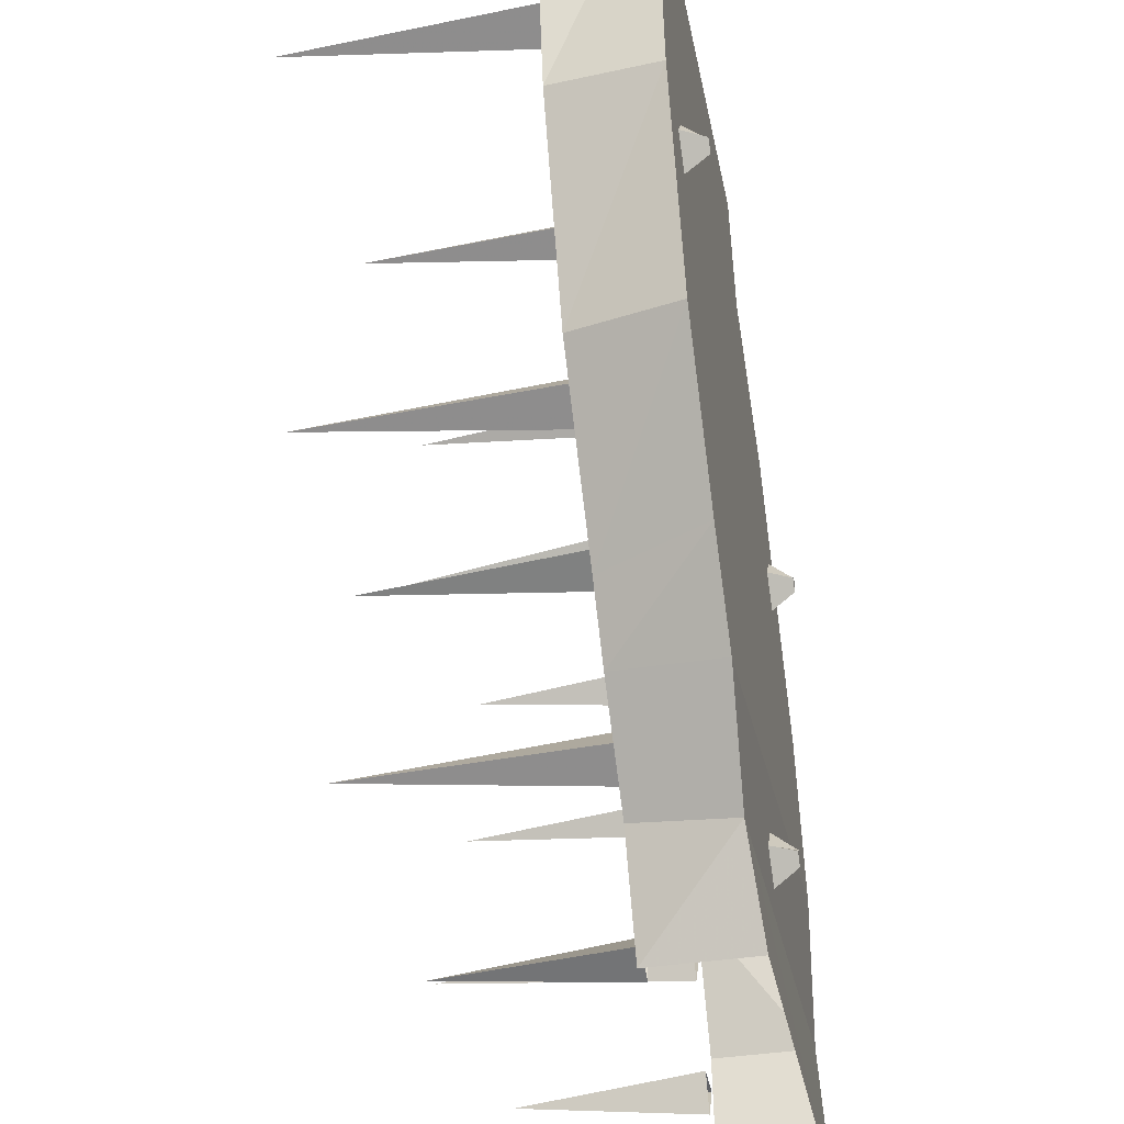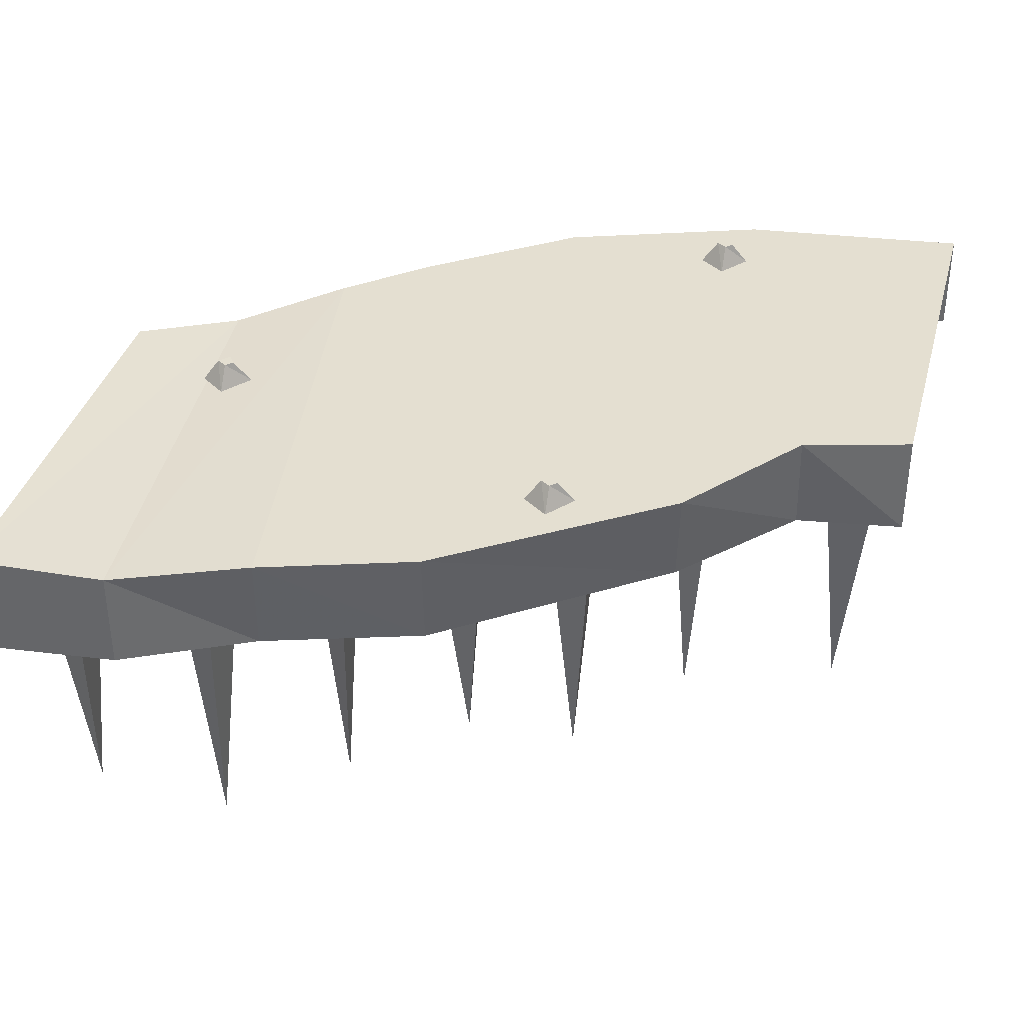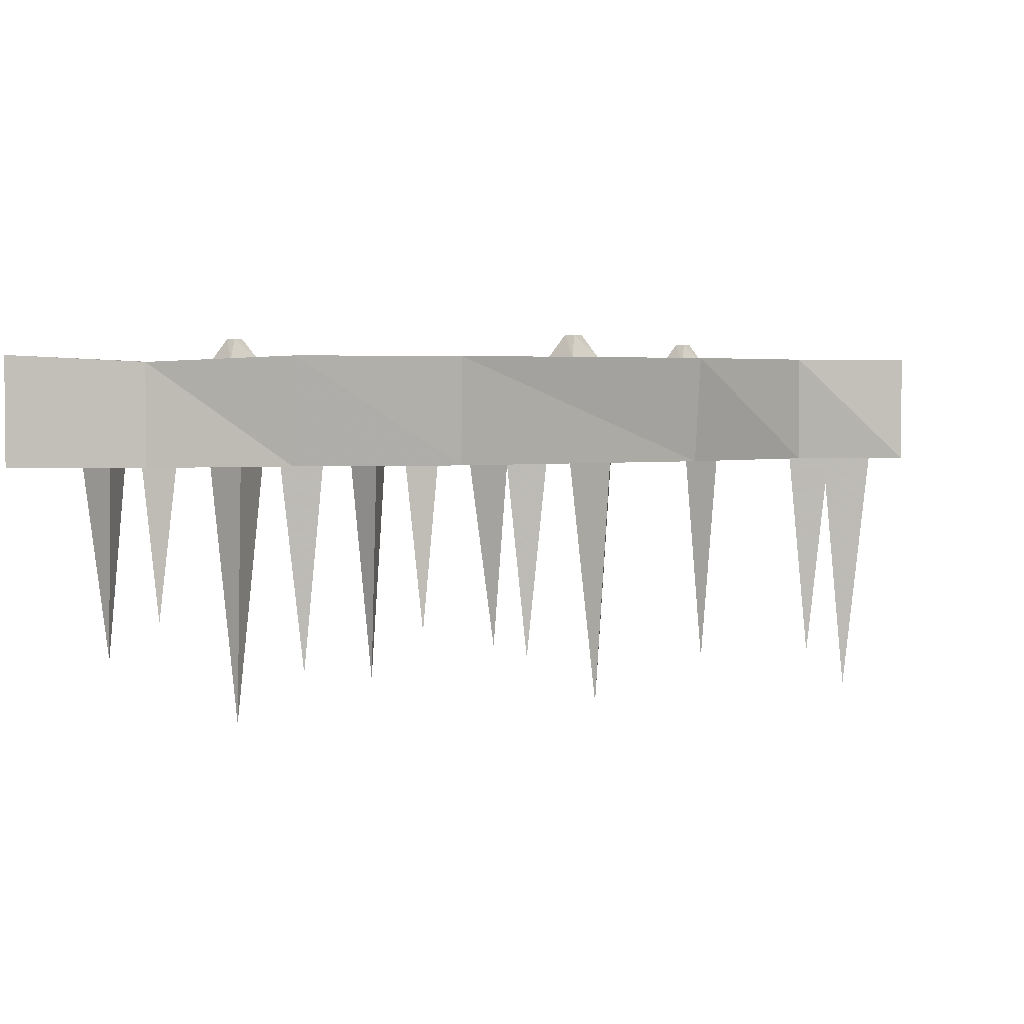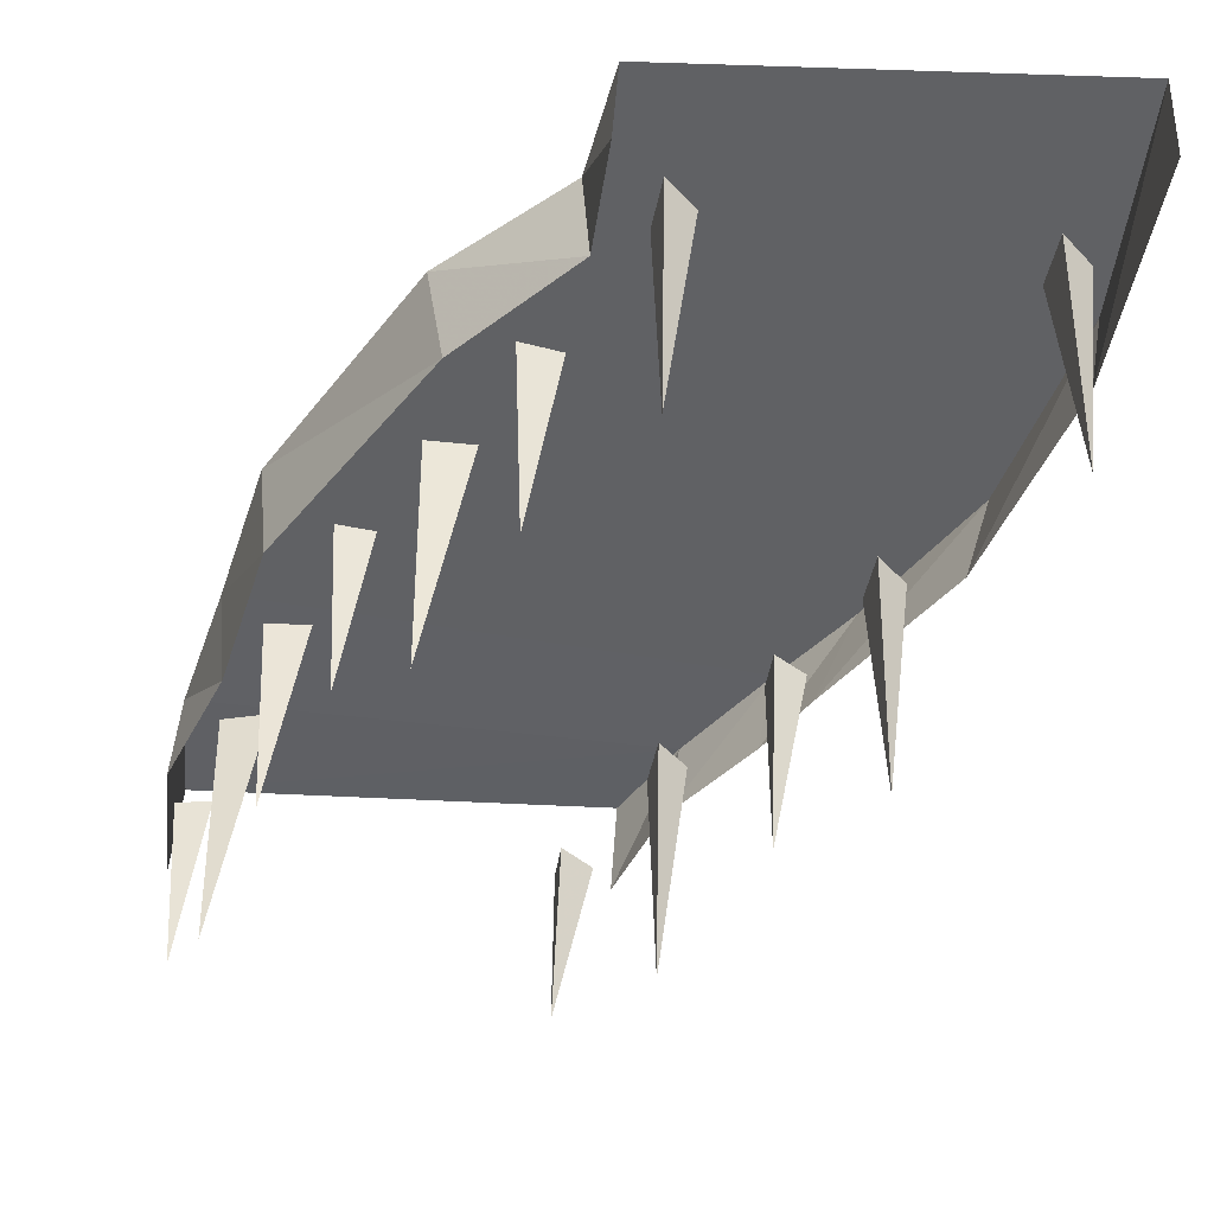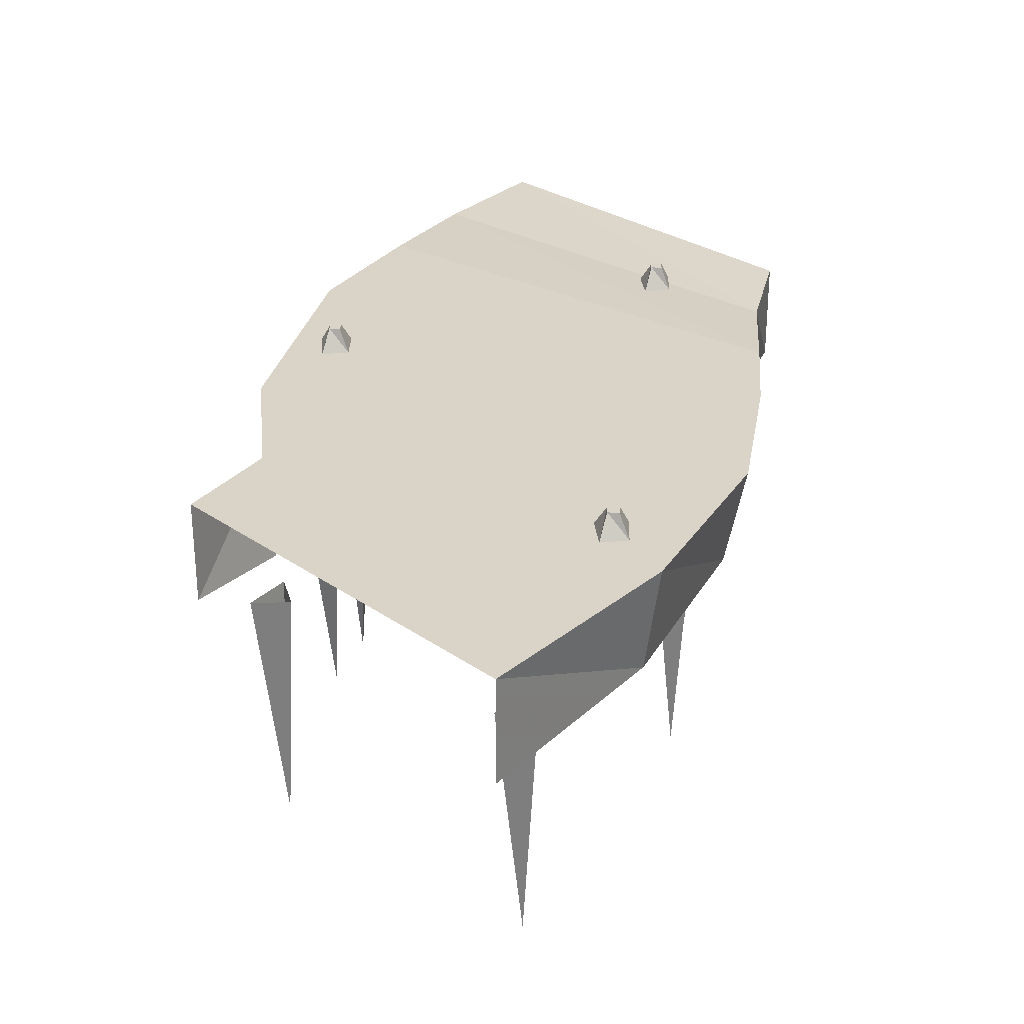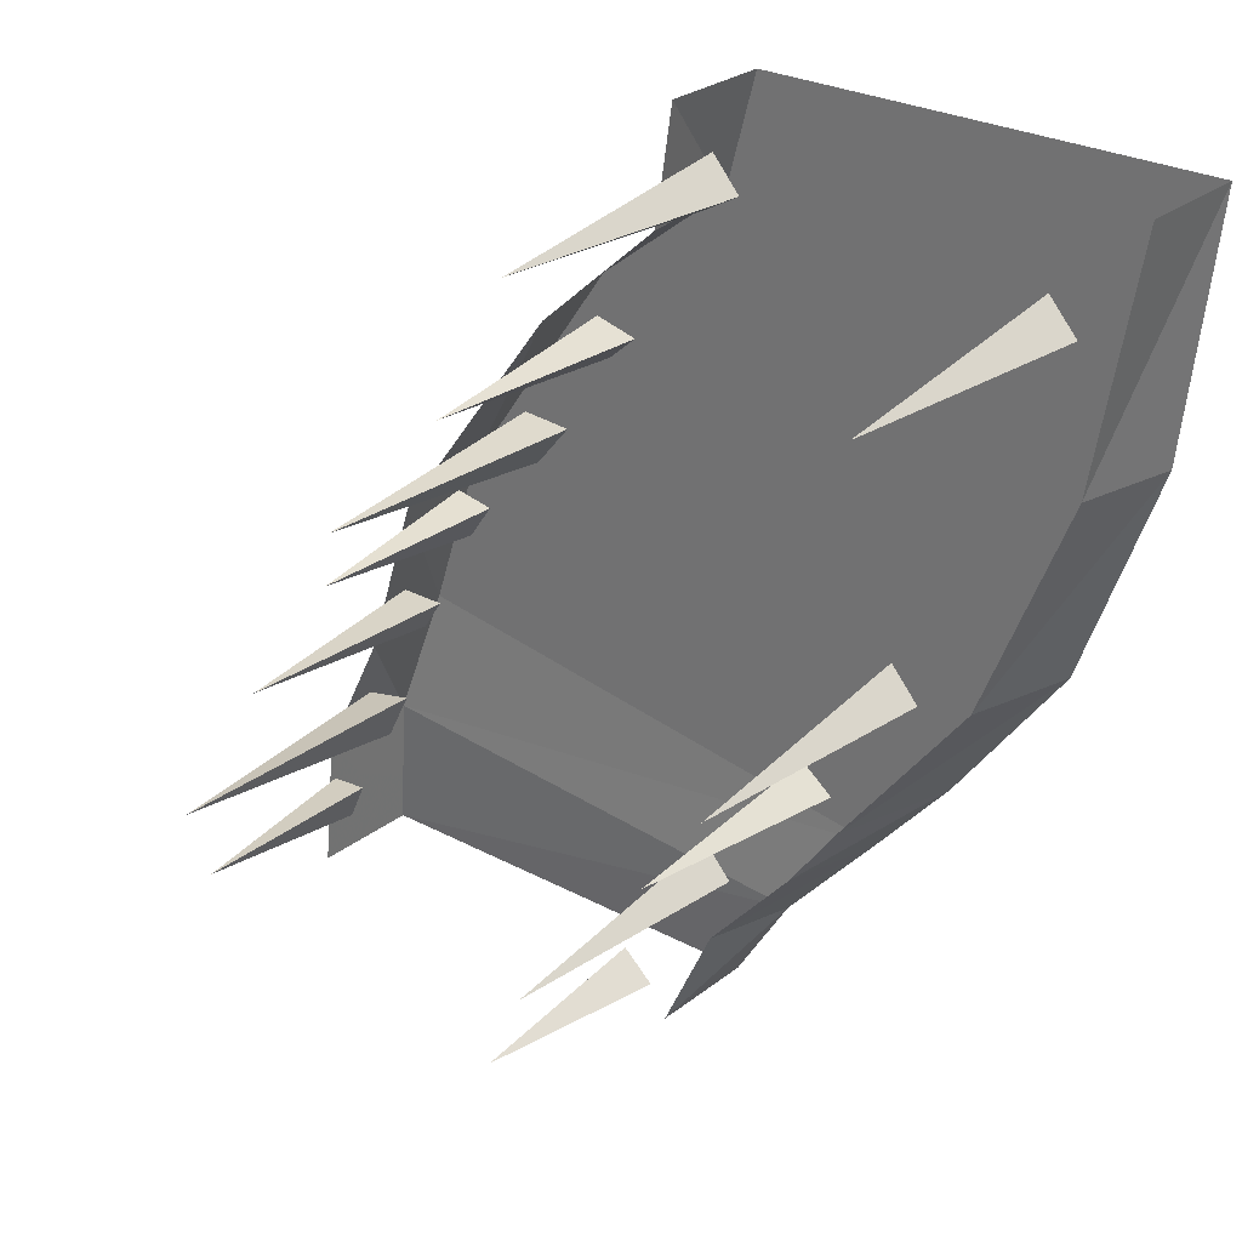
<metadata>
{"format":"obj","ext":"obj","renderer":"f3d","projection":"perspective","resolution":1024,"background":"white","views":[{"elev":-38.3,"azim":101.4,"up":"+Z"},{"elev":36.8,"azim":-75.2,"up":"+Y"},{"elev":3.1,"azim":-82.4,"up":"+Y"},{"elev":43.0,"azim":3.3,"up":"+Z"},{"elev":28.5,"azim":46.3,"up":"+Y"},{"elev":27.2,"azim":39.9,"up":"+Z"}]}
</metadata>
<code>
v 0.7344 7.453 0.3438
v 0.7969 7.453 0.4062
v 0.7656 7.508 0.4062
v 0.7422 7.508 0.3828
v 0.6875 7.453 0.4062
v 0.7266 7.508 0.4062
v 0.7578 7.453 0.4609
v 0.7422 7.508 0.4219
v -1 7.453 -1
v -0.9688 7.438 -0.6875
v -0.9688 7.203 -0.6875
v -1 7.203 -1
v 0.3438 7.453 -0.5547
v -0.8594 7.453 -0.375
v 0.1406 7.438 -0.7812
v 0.1172 7.203 -0.75
v 0.3125 7.203 -0.5312
v 0.5156 7.453 -0.3594
v -0.7422 7.453 -0.01562
v -0.7031 7.203 -0.02344
v -0.8203 7.203 -0.3906
v -0.07031 7.453 0.7422
v -0.375 7.453 0.5078
v 0.7656 7.453 -0.02344
v 0.9375 7.453 0.4531
v 0 7.453 1
v 0 7.203 1
v -0.03906 7.203 0.7422
v -0.3203 7.203 0.4922
v 0.4219 7.203 -0.3828
v 0.7109 7.203 -0.01562
v 0.9062 7.203 0.4688
v 1 7.453 1
v 0 7.453 -1
v 0 7.203 -1
v 1 7.203 1
v 0.4062 7.203 -0.3047
v 0.3203 7.203 -0.3438
v 0.3438 6.703 -0.2969
v 0.3359 7.203 -0.25
v 0.1641 7.203 -0.5938
v 0.07812 7.203 -0.6406
v 0.125 6.609 -0.5859
v 0.1016 7.203 -0.5234
v -0.03906 7.203 -0.9297
v -0.125 7.203 -0.9609
v -0.1016 6.766 -0.9219
v -0.1094 7.203 -0.8672
v -0.9062 6.766 -0.7969
v -0.9141 7.203 -0.8516
v -0.9609 7.203 -0.7734
v -0.875 7.203 -0.7656
v -0.7891 6.609 -0.5312
v -0.7812 7.203 -0.5938
v -0.8359 7.203 -0.5078
v -0.7266 7.203 -0.4844
v -0.6641 6.703 -0.2422
v -0.6641 7.203 -0.2891
v -0.7188 7.203 -0.2188
v -0.6172 7.203 -0.2188
v -0.5078 6.766 0.02344
v -0.5234 7.203 -0.03125
v -0.5547 7.203 0.0625
v -0.4688 7.203 0.04688
v -0.3281 6.609 0.25
v -0.3359 7.203 0.1875
v -0.3672 7.203 0.2891
v -0.2578 7.203 0.2812
v -0.1328 6.703 0.5
v -0.1484 7.203 0.4609
v -0.1797 7.203 0.5391
v -0.08594 7.203 0.5156
v 0.5938 7.203 -0.03906
v 0.5078 7.203 -0.08594
v 0.5547 6.609 -0.03125
v 0.5312 7.203 0.03125
v 0.875 7.203 0.7578
v 0.7891 7.203 0.7109
v 0.8359 6.609 0.7656
v 0.8125 7.203 0.8281
v 0.1562 7.203 0.8516
v 0.07031 7.203 0.8047
v 0.1172 6.609 0.8594
v 0.09375 7.203 0.9219
v -0.4531 7.453 0.1484
v -0.3906 7.453 0.2109
v -0.4219 7.508 0.2109
v -0.4453 7.508 0.1875
v -0.5 7.453 0.2109
v -0.4609 7.508 0.2109
v -0.4297 7.453 0.2656
v -0.4453 7.508 0.2266
v -0.1641 7.453 -0.7578
v -0.1016 7.453 -0.6953
v -0.1328 7.508 -0.6953
v -0.1562 7.508 -0.7188
v -0.2109 7.453 -0.6953
v -0.1719 7.508 -0.6953
v -0.1406 7.453 -0.6406
v -0.1562 7.508 -0.6797
v 0.7344 7.453 0.3438
v 0.7344 7.453 0.3438
v 0.7344 7.453 0.3438
v 0.7344 7.453 0.3438
f 1 2 3
f 1 3 4
f 1 4 5
f 5 4 6
f 5 6 7
f 7 6 8
f 7 8 2
f 2 8 3
f 3 8 6
f 3 6 4
f 9 10 11
f 9 11 12
f 13 14 10
f 13 10 15
f 13 15 16
f 13 16 17
f 13 17 18
f 13 18 14
f 14 18 19
f 14 19 20
f 14 20 21
f 14 21 10
f 10 21 11
f 22 23 24
f 22 24 25
f 22 25 26
f 22 26 27
f 22 27 28
f 22 28 23
f 23 28 29
f 23 29 19
f 23 19 18
f 23 18 24
f 24 18 30
f 24 30 31
f 24 31 25
f 25 31 32
f 25 32 33
f 25 33 26
f 29 20 19
f 15 34 35
f 15 35 16
f 18 17 30
f 15 10 9
f 15 9 34
f 33 32 36
f 37 38 39
f 37 39 40
f 40 39 38
f 41 42 43
f 41 43 44
f 44 43 42
f 45 46 47
f 45 47 48
f 48 47 46
f 49 50 51
f 49 51 52
f 49 52 50
f 53 54 55
f 53 55 56
f 53 56 54
f 57 58 59
f 57 59 60
f 57 60 58
f 61 62 63
f 61 63 64
f 61 64 62
f 65 66 67
f 65 67 68
f 65 68 66
f 69 70 71
f 69 71 72
f 69 72 70
f 73 74 75
f 73 75 76
f 76 75 74
f 77 78 79
f 77 79 80
f 80 79 78
f 81 82 83
f 81 83 84
f 84 83 82
f 85 86 87
f 85 87 88
f 85 88 89
f 89 88 90
f 89 90 91
f 91 90 92
f 91 92 86
f 86 92 87
f 87 92 90
f 87 90 88
f 93 94 95
f 93 95 96
f 93 96 97
f 97 96 98
f 97 98 99
f 99 98 100
f 99 100 94
f 94 100 95
f 95 100 98
f 95 98 96

</code>
